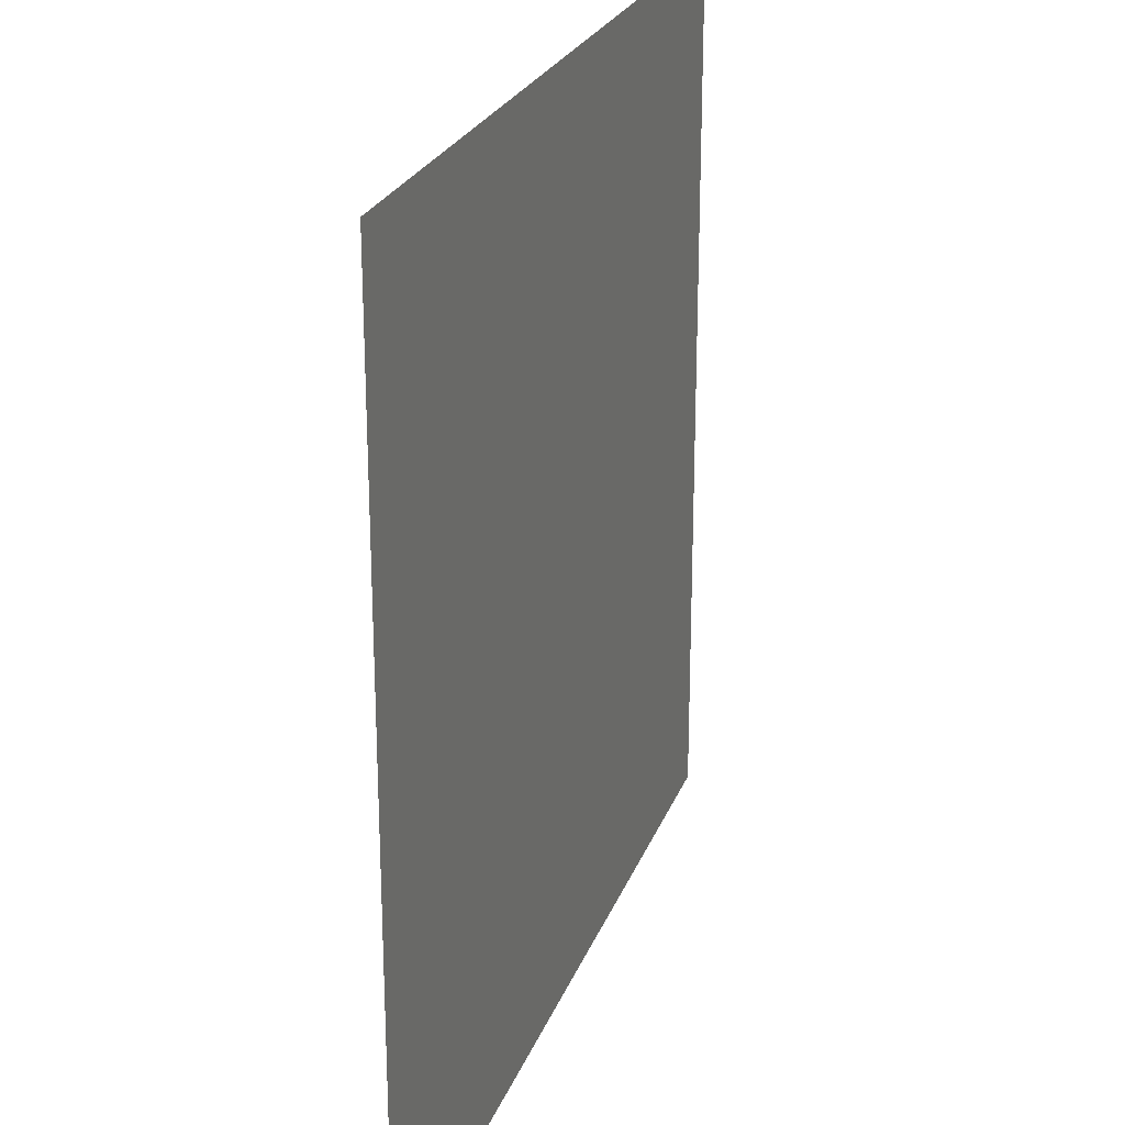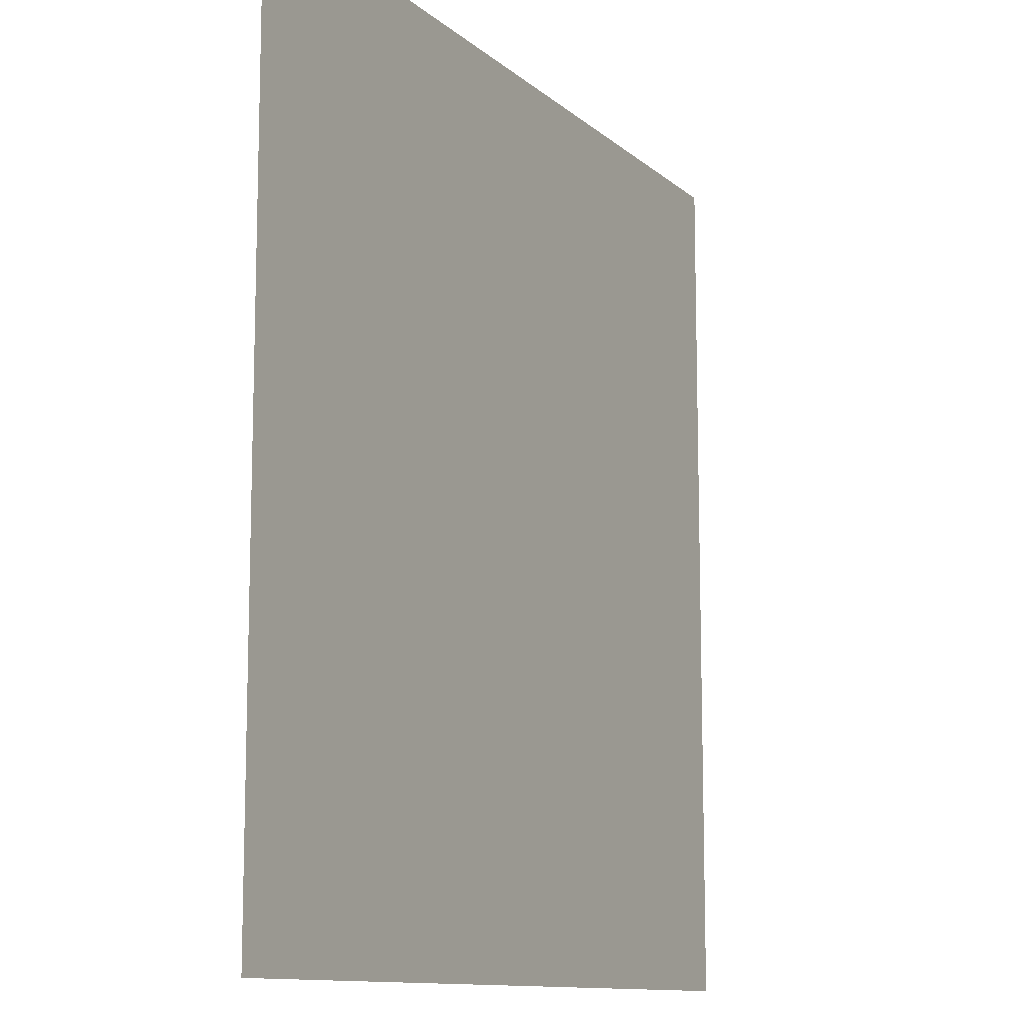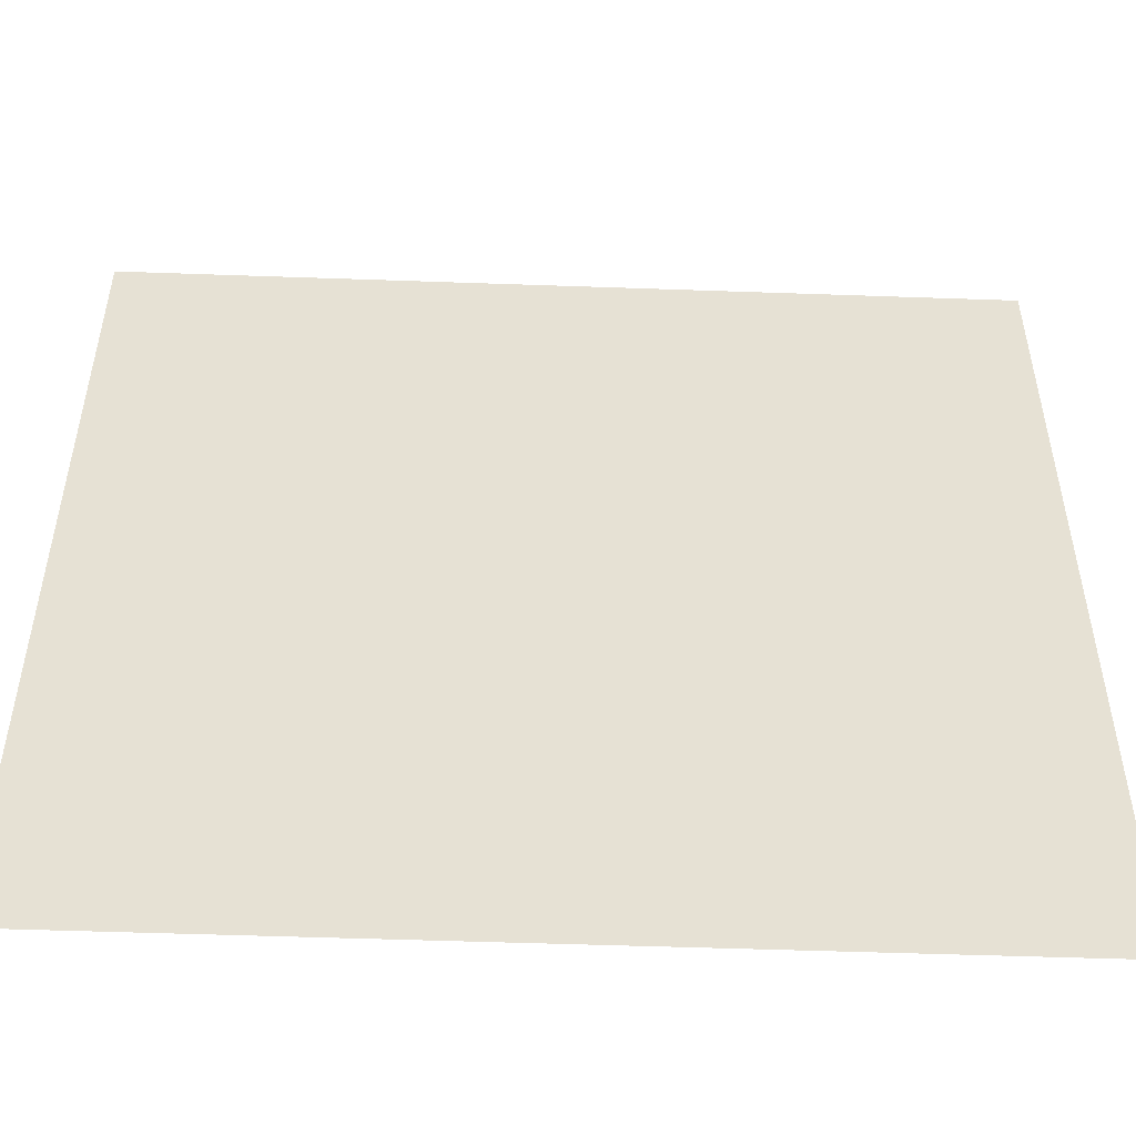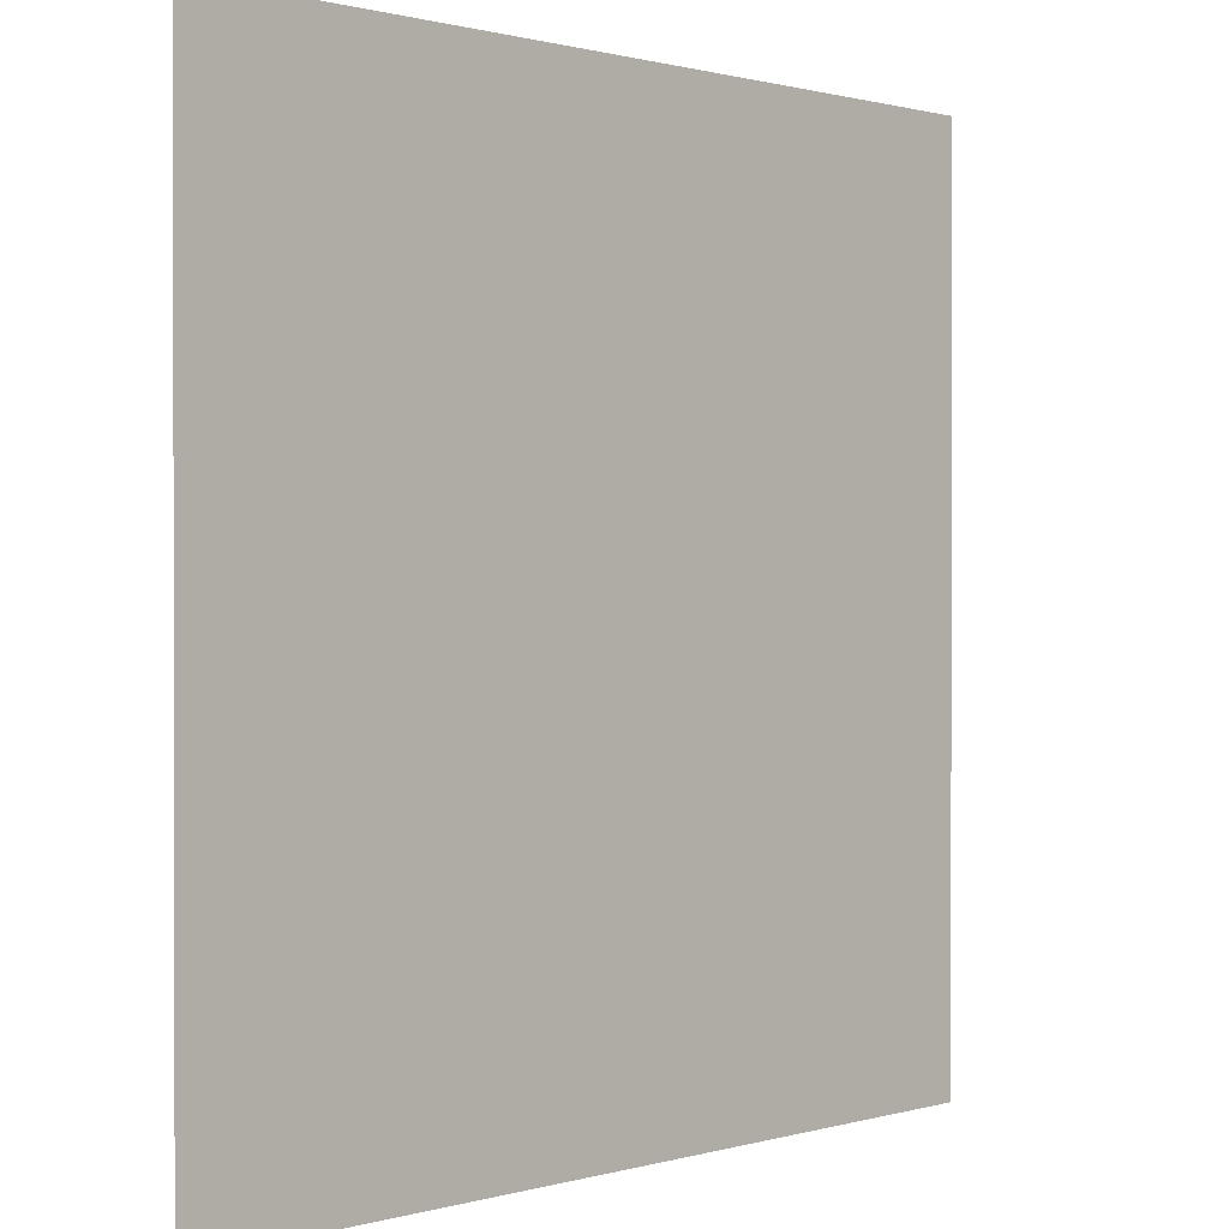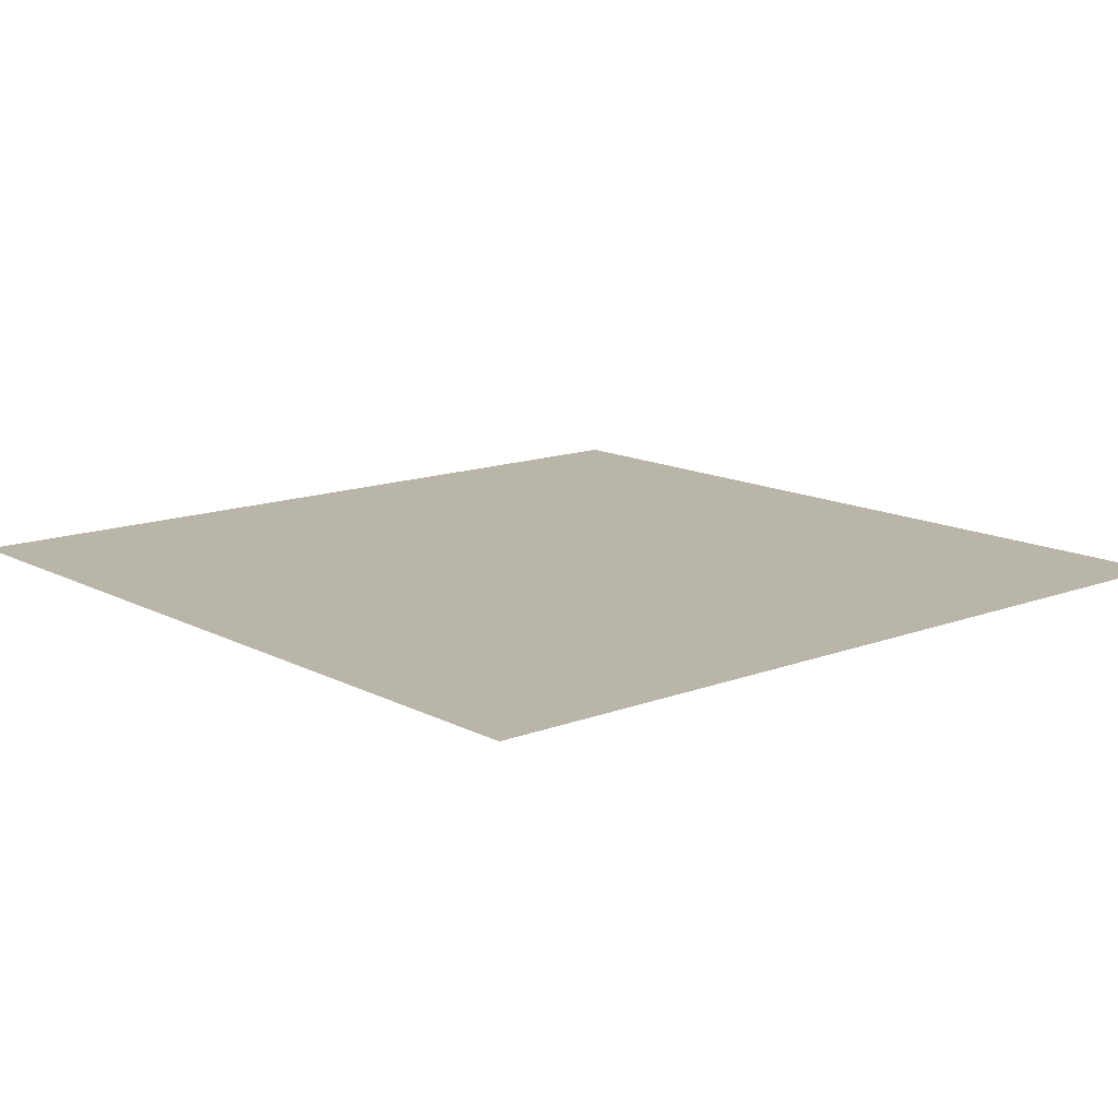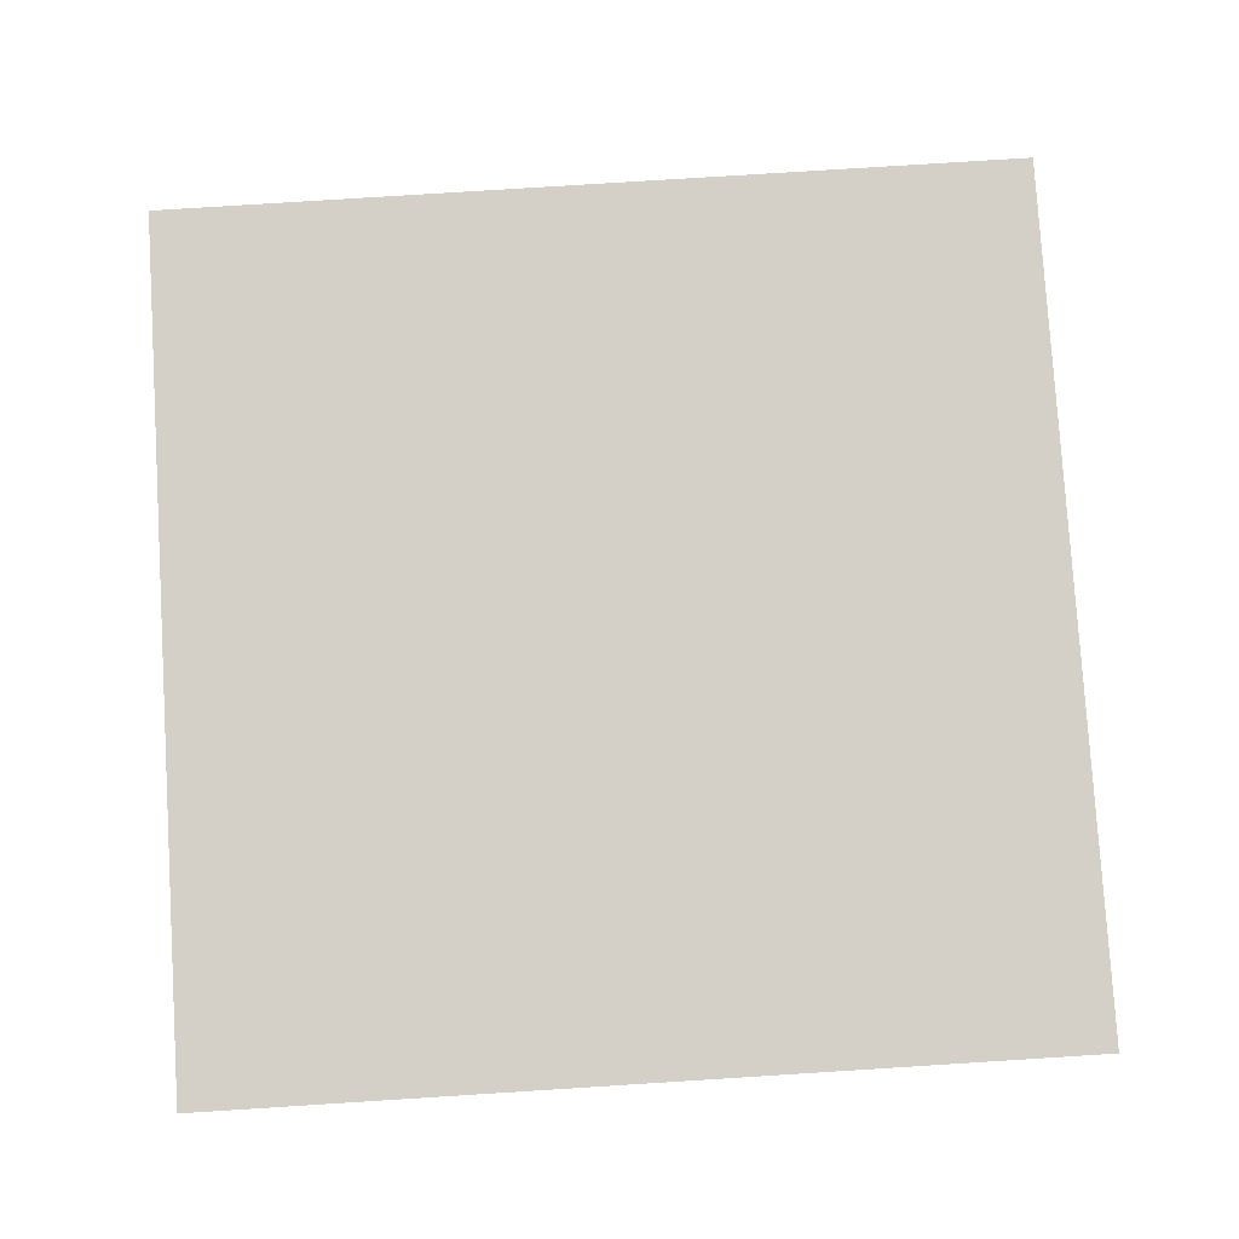
<metadata>
{"format":"obj","ext":"obj","renderer":"f3d","projection":"perspective","resolution":1024,"background":"white","views":[{"elev":24.4,"azim":-72.4,"up":"+Z"},{"elev":-11.4,"azim":-62.1,"up":"+Z"},{"elev":-51.4,"azim":-2.2,"up":"+Z"},{"elev":0.7,"azim":-46.9,"up":"+Z"},{"elev":13.6,"azim":139.4,"up":"+Y"},{"elev":80.0,"azim":176.4,"up":"+Y"}]}
</metadata>
<code>
g floor2
v -0.5035 4.402e-08 -0.5035
v 0.5035 4.402e-08 -0.5035
v -0.5035 -4.402e-08 0.5035
v 0.5035 -4.402e-08 0.5035
g floor2_0
f 3 2 1
f 3 4 2

</code>
